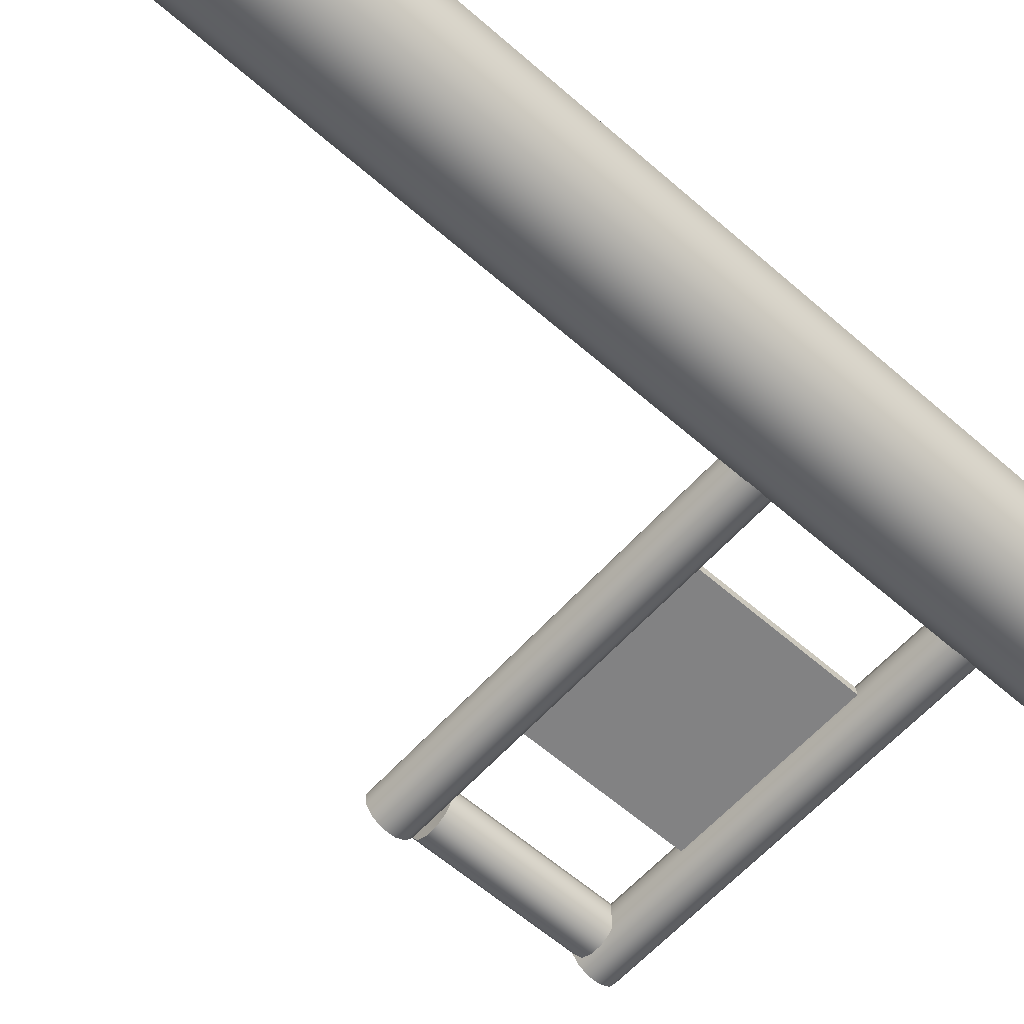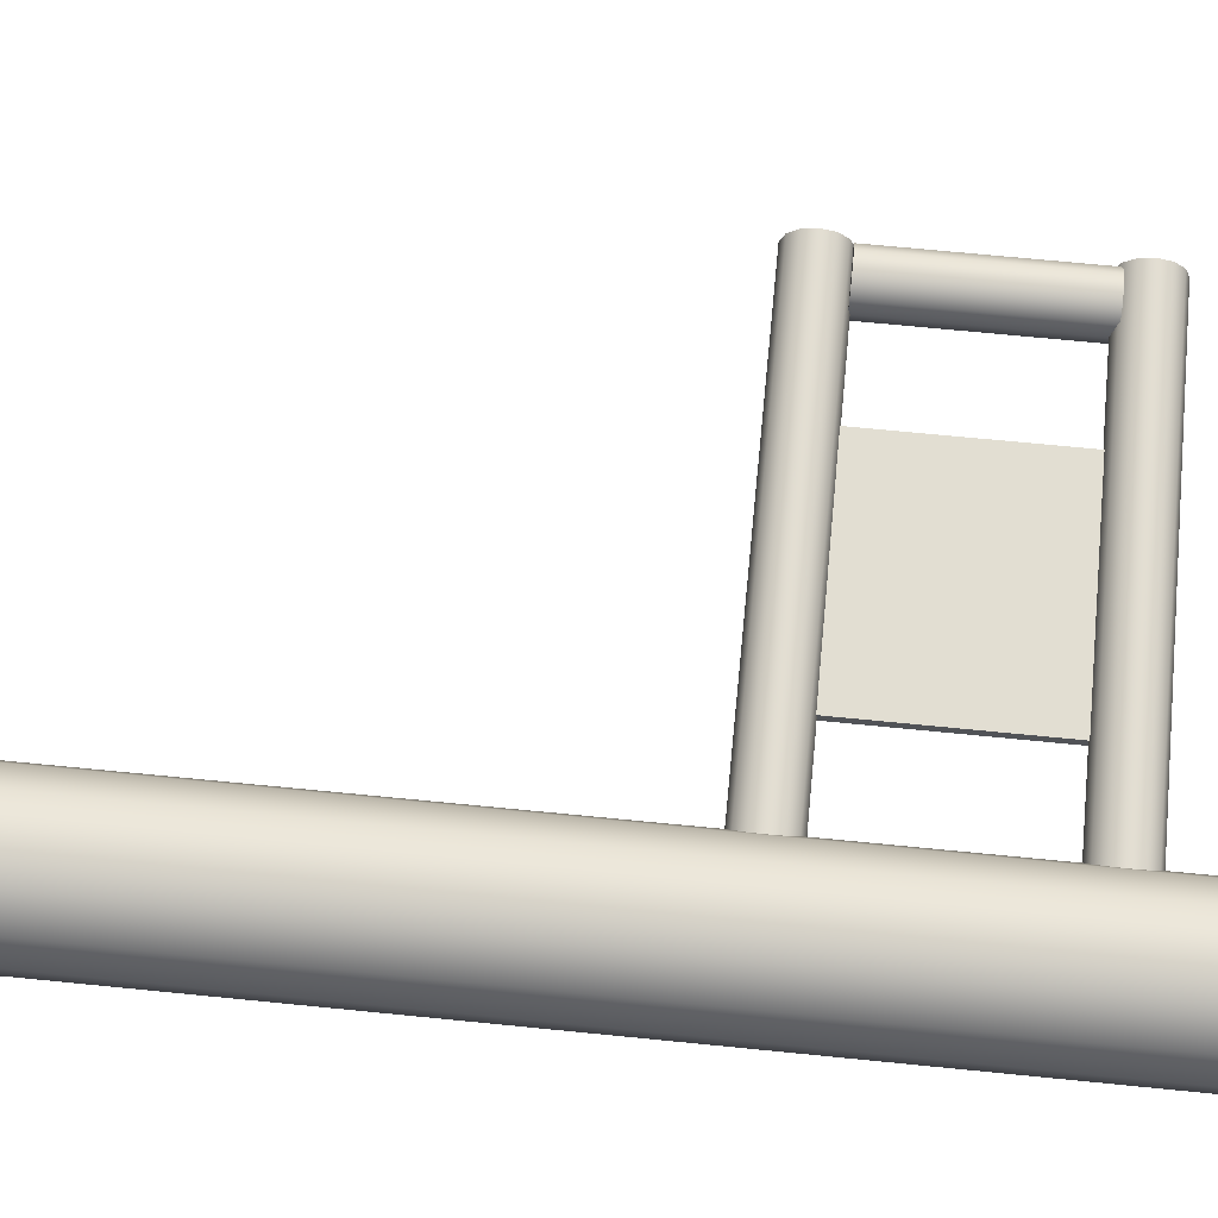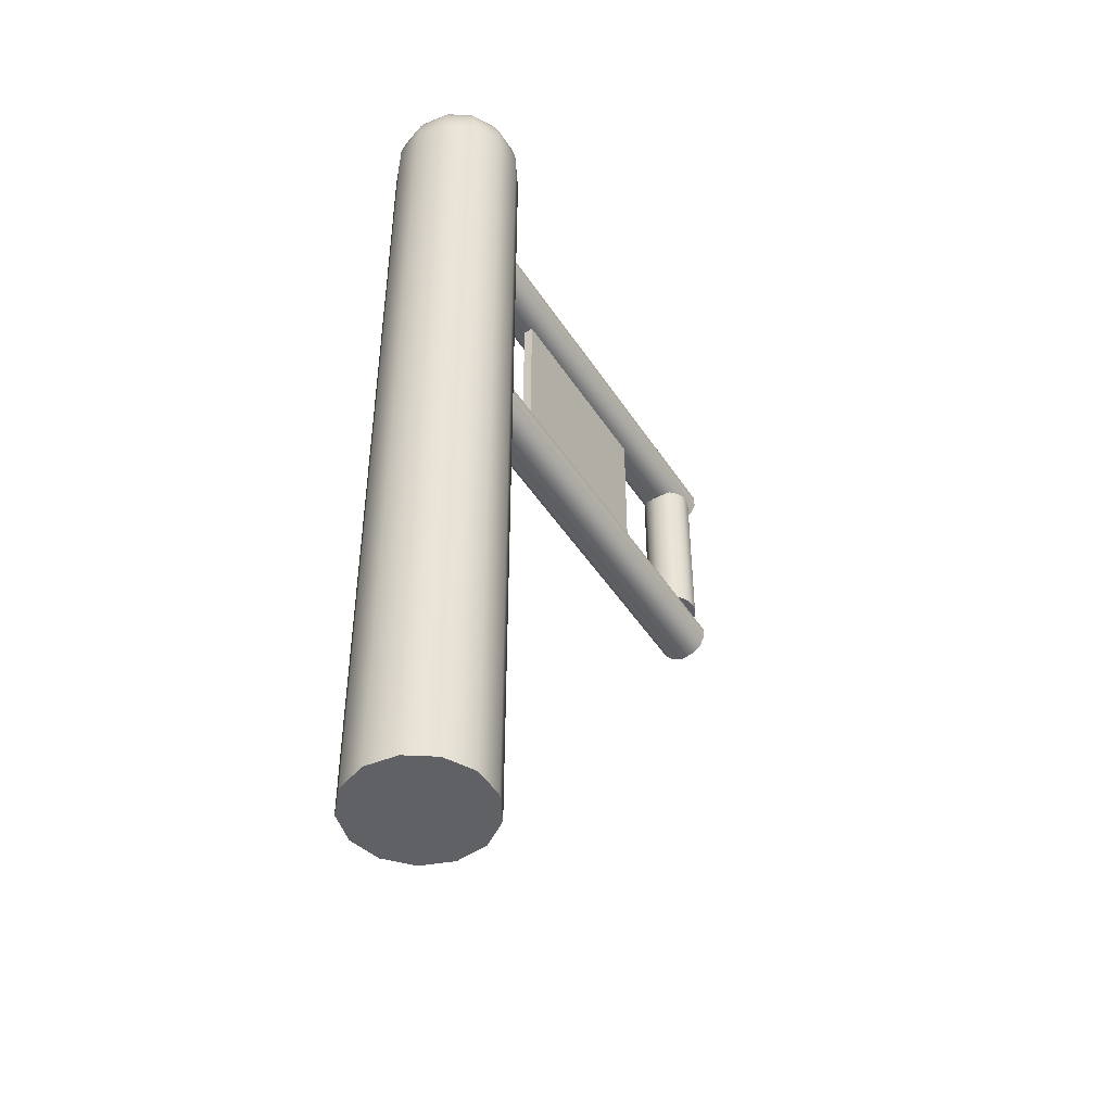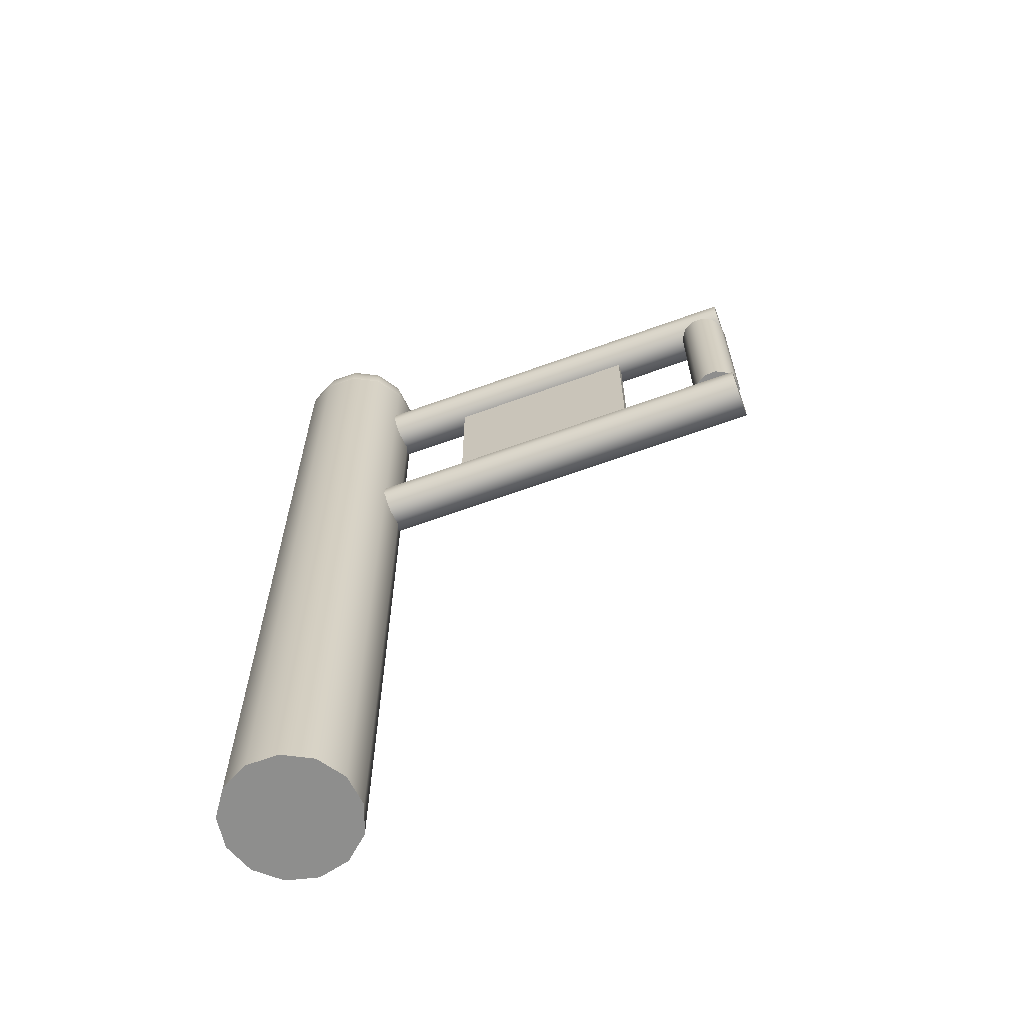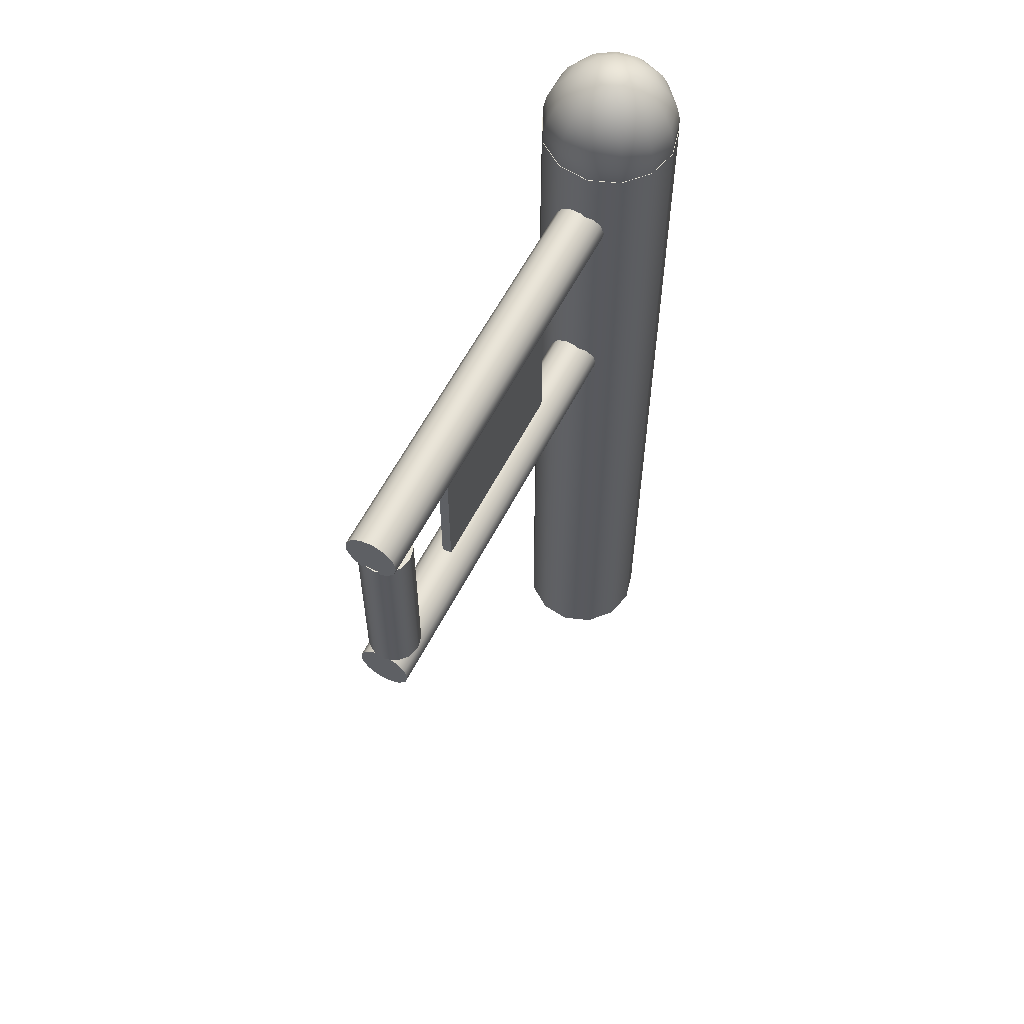
<metadata>
{"format":"obj","ext":"obj","renderer":"f3d","projection":"perspective","resolution":1024,"background":"white","views":[{"elev":-60.9,"azim":48.3,"up":"+Z"},{"elev":68.0,"azim":95.7,"up":"+Z"},{"elev":-47.4,"azim":121.4,"up":"+Y"},{"elev":-64.9,"azim":-159.9,"up":"+Y"},{"elev":59.7,"azim":-62.8,"up":"+Y"}]}
</metadata>
<code>
g default
v 0.1107 0.006211 0.2182
v 0.199 0.006211 0.14
v 0.2408 0.006211 0.0297
v 0.2266 0.006211 -0.08738
v 0.1596 0.006211 -0.1844
v 0.05513 0.006211 -0.2393
v -0.06281 0.006211 -0.2393
v -0.1672 0.006211 -0.1844
v -0.2342 0.006211 -0.08738
v -0.2485 0.006211 0.0297
v -0.2066 0.006211 0.14
v -0.1184 0.006211 0.2182
v -0.00384 0.006211 0.2464
v 0.1107 3.33 0.2182
v 0.199 3.33 0.14
v 0.2408 3.33 0.0297
v 0.2266 3.33 -0.08738
v 0.1596 3.33 -0.1844
v 0.05513 3.33 -0.2393
v -0.06281 3.33 -0.2393
v -0.1672 3.33 -0.1844
v -0.2342 3.33 -0.08738
v -0.2485 3.33 0.0297
v -0.2066 3.33 0.14
v -0.1184 3.33 0.2182
v -0.00384 3.33 0.2464
v -0.00384 0.006211 0
v -0.00384 3.33 0
v 0.0238 3.095 0.05219
v 0.04491 3.095 0.03348
v 0.05491 3.095 0.007104
v 0.05151 3.095 -0.0209
v 0.03549 3.095 -0.04411
v 0.01051 3.095 -0.05722
v -0.01769 3.095 -0.05722
v -0.04267 3.095 -0.04411
v -0.0587 3.095 -0.0209
v -0.0621 3.095 0.007104
v -0.05209 3.095 0.03348
v -0.03098 3.095 0.05219
v -0.003591 3.095 0.05894
v 0.0496 3.118 0.1013
v 0.0906 3.118 0.06501
v 0.11 3.118 0.01379
v 0.1034 3.118 -0.04058
v 0.0723 3.118 -0.08566
v 0.0238 3.118 -0.1111
v -0.03098 3.118 -0.1111
v -0.07948 3.118 -0.08566
v -0.1106 3.118 -0.04058
v -0.1172 3.118 0.01379
v -0.09778 3.118 0.06501
v -0.05678 3.118 0.1013
v -0.003591 3.118 0.1144
v 0.0723 3.154 0.1446
v 0.1308 3.154 0.09277
v 0.1585 3.154 0.01968
v 0.1491 3.154 -0.05791
v 0.1047 3.154 -0.1222
v 0.03549 3.154 -0.1586
v -0.04267 3.154 -0.1586
v -0.1119 3.154 -0.1222
v -0.1563 3.154 -0.05791
v -0.1657 3.154 0.01968
v -0.138 3.154 0.09277
v -0.07948 3.154 0.1446
v -0.003591 3.154 0.1633
v 0.0906 3.202 0.1795
v 0.1632 3.202 0.1151
v 0.1976 3.202 0.02443
v 0.1859 3.202 -0.07187
v 0.1308 3.202 -0.1517
v 0.04491 3.202 -0.1968
v -0.05209 3.202 -0.1968
v -0.138 3.202 -0.1517
v -0.1931 3.202 -0.07187
v -0.2048 3.202 0.02443
v -0.1704 3.202 0.1151
v -0.09778 3.202 0.1795
v -0.003591 3.202 0.2027
v 0.1034 3.259 0.2039
v 0.1859 3.259 0.1308
v 0.225 3.259 0.02775
v 0.2117 3.259 -0.08165
v 0.1491 3.259 -0.1724
v 0.05151 3.259 -0.2236
v -0.0587 3.259 -0.2236
v -0.1563 3.259 -0.1724
v -0.2189 3.259 -0.08165
v -0.2322 3.259 0.02775
v -0.1931 3.259 0.1308
v -0.1106 3.259 0.2039
v -0.003591 3.259 0.2303
v 0.11 3.321 0.2165
v 0.1976 3.321 0.1389
v 0.2391 3.321 0.02947
v 0.225 3.321 -0.08669
v 0.1585 3.321 -0.183
v 0.05491 3.321 -0.2374
v -0.0621 3.321 -0.2374
v -0.1657 3.321 -0.183
v -0.2322 3.321 -0.08669
v -0.2463 3.321 0.02947
v -0.2048 3.321 0.1389
v -0.1172 3.321 0.2165
v -0.003591 3.321 0.2445
v 0.11 3.385 0.2165
v 0.1976 3.385 0.1389
v 0.2391 3.385 0.02947
v 0.225 3.385 -0.08669
v 0.1585 3.385 -0.183
v 0.05491 3.385 -0.2374
v -0.0621 3.385 -0.2374
v -0.1657 3.385 -0.183
v -0.2322 3.385 -0.08669
v -0.2463 3.385 0.02947
v -0.2048 3.385 0.1389
v -0.1172 3.385 0.2165
v -0.003591 3.385 0.2445
v 0.1034 3.447 0.2039
v 0.1859 3.447 0.1308
v 0.225 3.447 0.02775
v 0.2117 3.447 -0.08165
v 0.1491 3.447 -0.1724
v 0.05151 3.447 -0.2236
v -0.0587 3.447 -0.2236
v -0.1563 3.447 -0.1724
v -0.2189 3.447 -0.08165
v -0.2322 3.447 0.02775
v -0.1931 3.447 0.1308
v -0.1106 3.447 0.2039
v -0.003591 3.447 0.2303
v 0.0906 3.504 0.1795
v 0.1632 3.504 0.1151
v 0.1976 3.504 0.02443
v 0.1859 3.504 -0.07187
v 0.1308 3.504 -0.1517
v 0.04491 3.504 -0.1968
v -0.05209 3.504 -0.1968
v -0.138 3.504 -0.1517
v -0.1931 3.504 -0.07187
v -0.2048 3.504 0.02443
v -0.1704 3.504 0.1151
v -0.09778 3.504 0.1795
v -0.003591 3.504 0.2027
v 0.0723 3.552 0.1446
v 0.1308 3.552 0.09277
v 0.1585 3.552 0.01968
v 0.1491 3.552 -0.05791
v 0.1047 3.552 -0.1222
v 0.03549 3.552 -0.1586
v -0.04267 3.552 -0.1586
v -0.1119 3.552 -0.1222
v -0.1563 3.552 -0.05791
v -0.1657 3.552 0.01968
v -0.138 3.552 0.09277
v -0.07948 3.552 0.1446
v -0.003591 3.552 0.1633
v 0.0496 3.588 0.1013
v 0.0906 3.588 0.06501
v 0.11 3.588 0.01379
v 0.1034 3.588 -0.04058
v 0.0723 3.588 -0.08566
v 0.0238 3.588 -0.1111
v -0.03098 3.588 -0.1111
v -0.07948 3.588 -0.08566
v -0.1106 3.588 -0.04058
v -0.1172 3.588 0.01379
v -0.09778 3.588 0.06501
v -0.05678 3.588 0.1013
v -0.003591 3.588 0.1144
v 0.0238 3.611 0.05219
v 0.04491 3.611 0.03348
v 0.05491 3.611 0.007104
v 0.05151 3.611 -0.0209
v 0.03549 3.611 -0.04411
v 0.01051 3.611 -0.05722
v -0.01769 3.611 -0.05722
v -0.04267 3.611 -0.04411
v -0.0587 3.611 -0.0209
v -0.0621 3.611 0.007104
v -0.05209 3.611 0.03348
v -0.03098 3.611 0.05219
v -0.003591 3.611 0.05894
v -0.003591 3.087 0
v -0.003591 3.618 0
v -0.2154 3.084 0.08412
v -0.2154 3.118 0.05397
v -0.2154 3.135 0.01145
v -0.2154 3.129 -0.03369
v -0.2154 3.103 -0.07111
v -0.2154 3.063 -0.09224
v -0.2154 3.018 -0.09224
v -0.2154 2.977 -0.07111
v -0.2154 2.951 -0.03369
v -0.2154 2.946 0.01145
v -0.2154 2.962 0.05397
v -0.2154 2.996 0.08412
v -0.2154 3.04 0.095
v -1.776 3.085 0.08412
v -1.776 3.119 0.05397
v -1.776 3.135 0.01145
v -1.776 3.129 -0.03369
v -1.776 3.103 -0.07111
v -1.776 3.063 -0.09224
v -1.776 3.018 -0.09224
v -1.776 2.977 -0.07111
v -1.776 2.952 -0.03369
v -1.776 2.946 0.01145
v -1.776 2.962 0.05397
v -1.776 2.996 0.08412
v -1.776 3.04 0.095
v -0.2154 3.04 0
v -1.776 3.04 0
v -0.2154 2.268 0.08412
v -0.2154 2.302 0.05397
v -0.2154 2.318 0.01145
v -0.2154 2.313 -0.03369
v -0.2154 2.287 -0.07111
v -0.2154 2.246 -0.09224
v -0.2154 2.201 -0.09224
v -0.2154 2.161 -0.07111
v -0.2154 2.135 -0.03369
v -0.2154 2.129 0.01145
v -0.2154 2.146 0.05397
v -0.2154 2.18 0.08412
v -0.2154 2.224 0.095
v -1.776 2.268 0.08412
v -1.776 2.302 0.05397
v -1.776 2.318 0.01145
v -1.776 2.313 -0.03369
v -1.776 2.287 -0.07111
v -1.776 2.247 -0.09224
v -1.776 2.201 -0.09224
v -1.776 2.161 -0.07111
v -1.776 2.135 -0.03369
v -1.776 2.13 0.01145
v -1.776 2.146 0.05397
v -1.776 2.18 0.08412
v -1.776 2.224 0.095
v -0.2154 2.224 0
v -1.776 2.224 0
v -1.732 2.967 0.08412
v -1.766 2.967 0.05397
v -1.782 2.967 0.01145
v -1.776 2.967 -0.03369
v -1.75 2.967 -0.07111
v -1.71 2.967 -0.09224
v -1.665 2.967 -0.09224
v -1.624 2.967 -0.07111
v -1.599 2.967 -0.03369
v -1.593 2.967 0.01145
v -1.609 2.967 0.05397
v -1.643 2.967 0.08412
v -1.687 2.967 0.095
v -1.732 2.313 0.08412
v -1.766 2.313 0.05397
v -1.782 2.313 0.01145
v -1.777 2.313 -0.03369
v -1.751 2.313 -0.07111
v -1.71 2.313 -0.09224
v -1.665 2.313 -0.09224
v -1.625 2.313 -0.07111
v -1.599 2.313 -0.03369
v -1.593 2.313 0.01145
v -1.61 2.313 0.05397
v -1.644 2.313 0.08412
v -1.688 2.313 0.095
v -1.687 2.967 0
v -1.688 2.313 0
v -1.29 2.264 -0.01771
v -1.29 2.264 0.01771
v -1.29 3.005 -0.01771
v -1.29 3.005 0.01771
v -0.5493 3.005 -0.01771
v -0.5493 3.005 0.01771
v -0.5493 2.264 -0.01771
v -0.5493 2.264 0.01771
g pCylinder3
f 1 2 15 14
f 2 3 16 15
f 3 4 17 16
f 4 5 18 17
f 5 6 19 18
f 6 7 20 19
f 7 8 21 20
f 8 9 22 21
f 9 10 23 22
f 10 11 24 23
f 11 12 25 24
f 12 13 26 25
f 13 1 14 26
f 2 1 27
f 3 2 27
f 4 3 27
f 5 4 27
f 6 5 27
f 7 6 27
f 8 7 27
f 9 8 27
f 10 9 27
f 11 10 27
f 12 11 27
f 13 12 27
f 1 13 27
f 14 15 28
f 15 16 28
f 16 17 28
f 17 18 28
f 18 19 28
f 19 20 28
f 20 21 28
f 21 22 28
f 22 23 28
f 23 24 28
f 24 25 28
f 25 26 28
f 26 14 28
f 29 30 43 42
f 30 31 44 43
f 31 32 45 44
f 32 33 46 45
f 33 34 47 46
f 34 35 48 47
f 35 36 49 48
f 36 37 50 49
f 37 38 51 50
f 38 39 52 51
f 39 40 53 52
f 40 41 54 53
f 41 29 42 54
f 42 43 56 55
f 43 44 57 56
f 44 45 58 57
f 45 46 59 58
f 46 47 60 59
f 47 48 61 60
f 48 49 62 61
f 49 50 63 62
f 50 51 64 63
f 51 52 65 64
f 52 53 66 65
f 53 54 67 66
f 54 42 55 67
f 55 56 69 68
f 56 57 70 69
f 57 58 71 70
f 58 59 72 71
f 59 60 73 72
f 60 61 74 73
f 61 62 75 74
f 62 63 76 75
f 63 64 77 76
f 64 65 78 77
f 65 66 79 78
f 66 67 80 79
f 67 55 68 80
f 68 69 82 81
f 69 70 83 82
f 70 71 84 83
f 71 72 85 84
f 72 73 86 85
f 73 74 87 86
f 74 75 88 87
f 75 76 89 88
f 76 77 90 89
f 77 78 91 90
f 78 79 92 91
f 79 80 93 92
f 80 68 81 93
f 81 82 95 94
f 82 83 96 95
f 83 84 97 96
f 84 85 98 97
f 85 86 99 98
f 86 87 100 99
f 87 88 101 100
f 88 89 102 101
f 89 90 103 102
f 90 91 104 103
f 91 92 105 104
f 92 93 106 105
f 93 81 94 106
f 94 95 108 107
f 95 96 109 108
f 96 97 110 109
f 97 98 111 110
f 98 99 112 111
f 99 100 113 112
f 100 101 114 113
f 101 102 115 114
f 102 103 116 115
f 103 104 117 116
f 104 105 118 117
f 105 106 119 118
f 106 94 107 119
f 107 108 121 120
f 108 109 122 121
f 109 110 123 122
f 110 111 124 123
f 111 112 125 124
f 112 113 126 125
f 113 114 127 126
f 114 115 128 127
f 115 116 129 128
f 116 117 130 129
f 117 118 131 130
f 118 119 132 131
f 119 107 120 132
f 120 121 134 133
f 121 122 135 134
f 122 123 136 135
f 123 124 137 136
f 124 125 138 137
f 125 126 139 138
f 126 127 140 139
f 127 128 141 140
f 128 129 142 141
f 129 130 143 142
f 130 131 144 143
f 131 132 145 144
f 132 120 133 145
f 133 134 147 146
f 134 135 148 147
f 135 136 149 148
f 136 137 150 149
f 137 138 151 150
f 138 139 152 151
f 139 140 153 152
f 140 141 154 153
f 141 142 155 154
f 142 143 156 155
f 143 144 157 156
f 144 145 158 157
f 145 133 146 158
f 146 147 160 159
f 147 148 161 160
f 148 149 162 161
f 149 150 163 162
f 150 151 164 163
f 151 152 165 164
f 152 153 166 165
f 153 154 167 166
f 154 155 168 167
f 155 156 169 168
f 156 157 170 169
f 157 158 171 170
f 158 146 159 171
f 159 160 173 172
f 160 161 174 173
f 161 162 175 174
f 162 163 176 175
f 163 164 177 176
f 164 165 178 177
f 165 166 179 178
f 166 167 180 179
f 167 168 181 180
f 168 169 182 181
f 169 170 183 182
f 170 171 184 183
f 171 159 172 184
f 30 29 185
f 31 30 185
f 32 31 185
f 33 32 185
f 34 33 185
f 35 34 185
f 36 35 185
f 37 36 185
f 38 37 185
f 39 38 185
f 40 39 185
f 41 40 185
f 29 41 185
f 172 173 186
f 173 174 186
f 174 175 186
f 175 176 186
f 176 177 186
f 177 178 186
f 178 179 186
f 179 180 186
f 180 181 186
f 181 182 186
f 182 183 186
f 183 184 186
f 184 172 186
f 187 188 201 200
f 188 189 202 201
f 189 190 203 202
f 190 191 204 203
f 191 192 205 204
f 192 193 206 205
f 193 194 207 206
f 194 195 208 207
f 195 196 209 208
f 196 197 210 209
f 197 198 211 210
f 198 199 212 211
f 199 187 200 212
f 188 187 213
f 189 188 213
f 190 189 213
f 191 190 213
f 192 191 213
f 193 192 213
f 194 193 213
f 195 194 213
f 196 195 213
f 197 196 213
f 198 197 213
f 199 198 213
f 187 199 213
f 200 201 214
f 201 202 214
f 202 203 214
f 203 204 214
f 204 205 214
f 205 206 214
f 206 207 214
f 207 208 214
f 208 209 214
f 209 210 214
f 210 211 214
f 211 212 214
f 212 200 214
f 215 216 229 228
f 216 217 230 229
f 217 218 231 230
f 218 219 232 231
f 219 220 233 232
f 220 221 234 233
f 221 222 235 234
f 222 223 236 235
f 223 224 237 236
f 224 225 238 237
f 225 226 239 238
f 226 227 240 239
f 227 215 228 240
f 216 215 241
f 217 216 241
f 218 217 241
f 219 218 241
f 220 219 241
f 221 220 241
f 222 221 241
f 223 222 241
f 224 223 241
f 225 224 241
f 226 225 241
f 227 226 241
f 215 227 241
f 228 229 242
f 229 230 242
f 230 231 242
f 231 232 242
f 232 233 242
f 233 234 242
f 234 235 242
f 235 236 242
f 236 237 242
f 237 238 242
f 238 239 242
f 239 240 242
f 240 228 242
f 243 244 257 256
f 244 245 258 257
f 245 246 259 258
f 246 247 260 259
f 247 248 261 260
f 248 249 262 261
f 249 250 263 262
f 250 251 264 263
f 251 252 265 264
f 252 253 266 265
f 253 254 267 266
f 254 255 268 267
f 255 243 256 268
f 244 243 269
f 245 244 269
f 246 245 269
f 247 246 269
f 248 247 269
f 249 248 269
f 250 249 269
f 251 250 269
f 252 251 269
f 253 252 269
f 254 253 269
f 255 254 269
f 243 255 269
f 256 257 270
f 257 258 270
f 258 259 270
f 259 260 270
f 260 261 270
f 261 262 270
f 262 263 270
f 263 264 270
f 264 265 270
f 265 266 270
f 266 267 270
f 267 268 270
f 268 256 270
f 271 272 274 273
f 273 274 276 275
f 275 276 278 277
f 277 278 272 271
f 272 278 276 274
f 277 271 273 275

</code>
